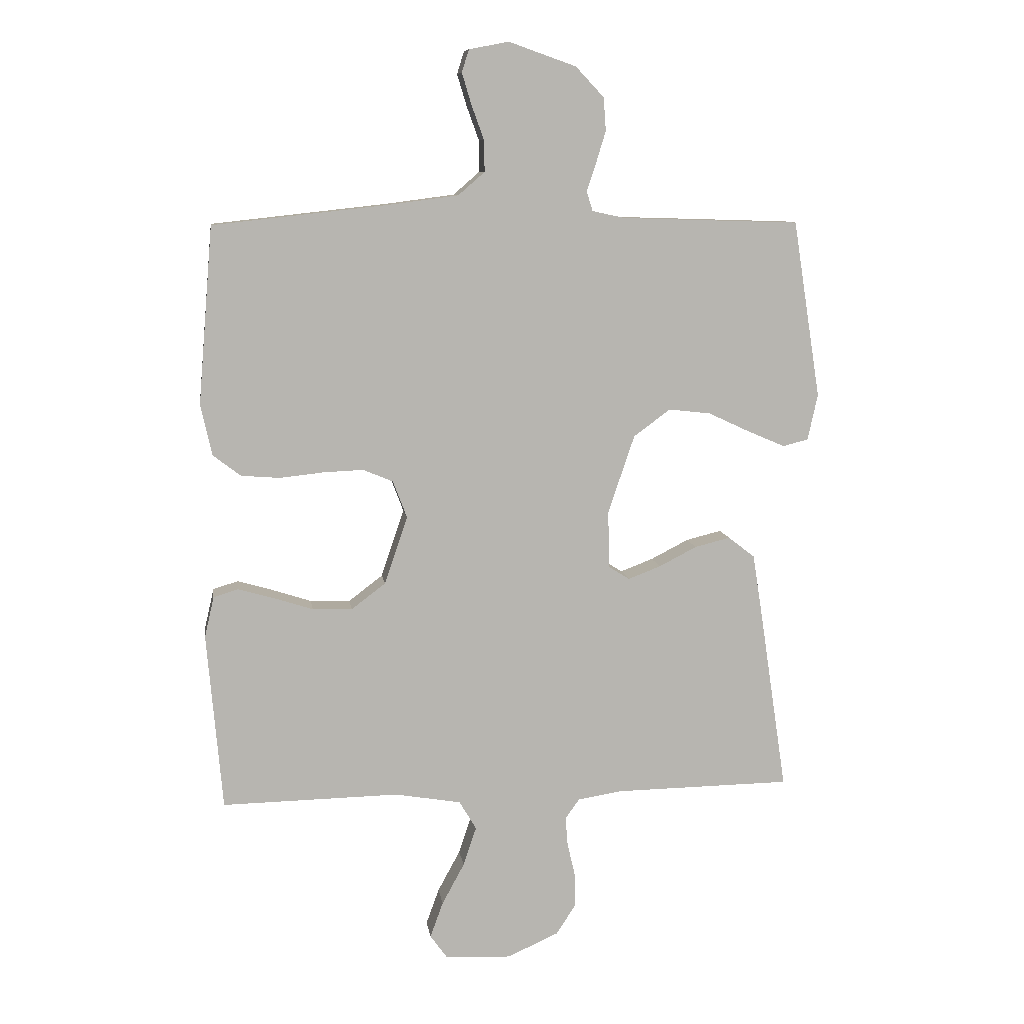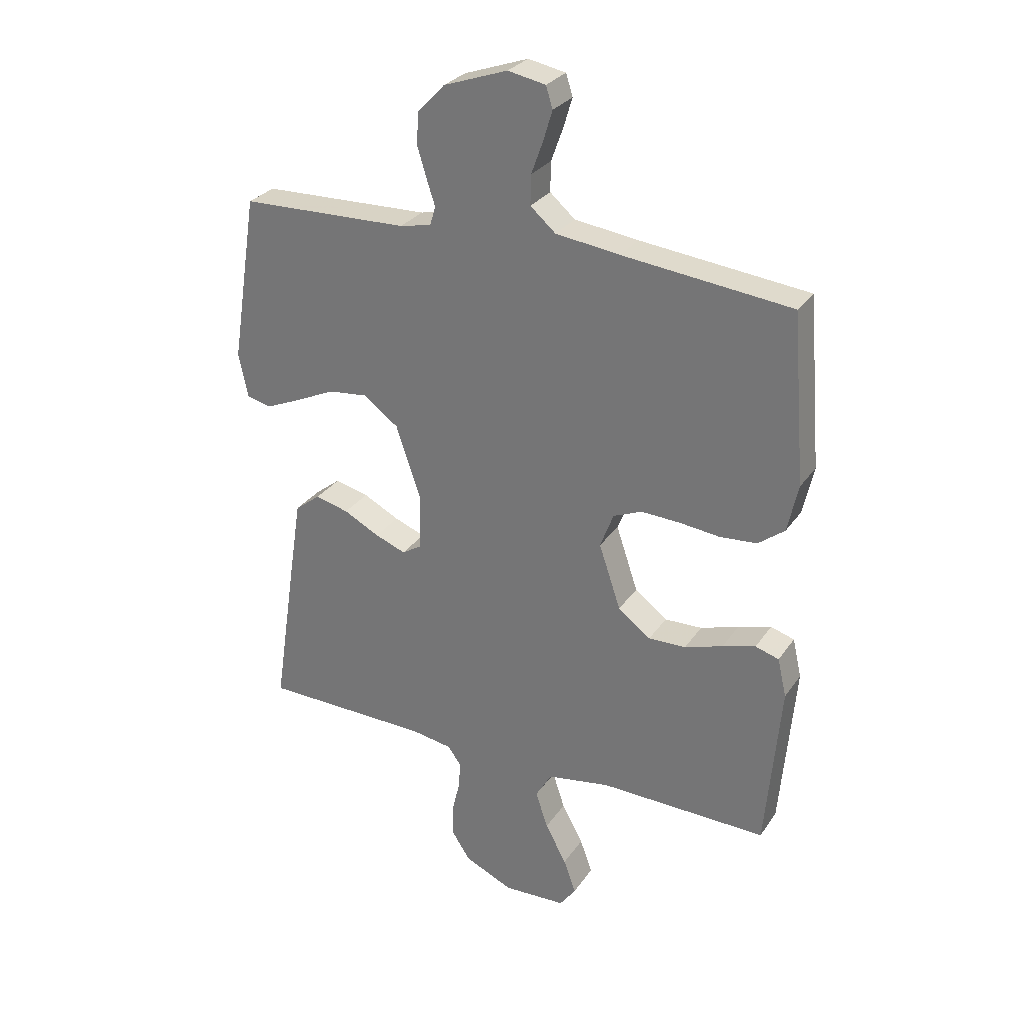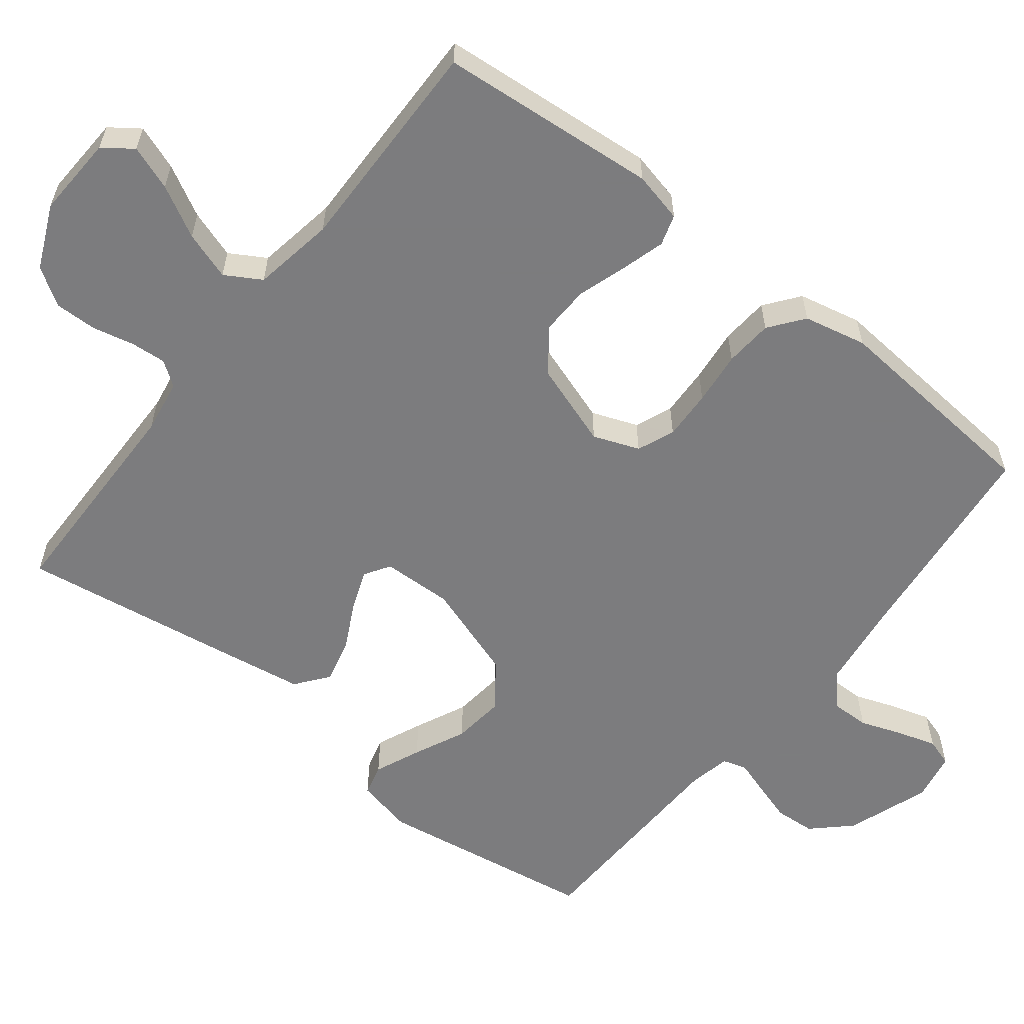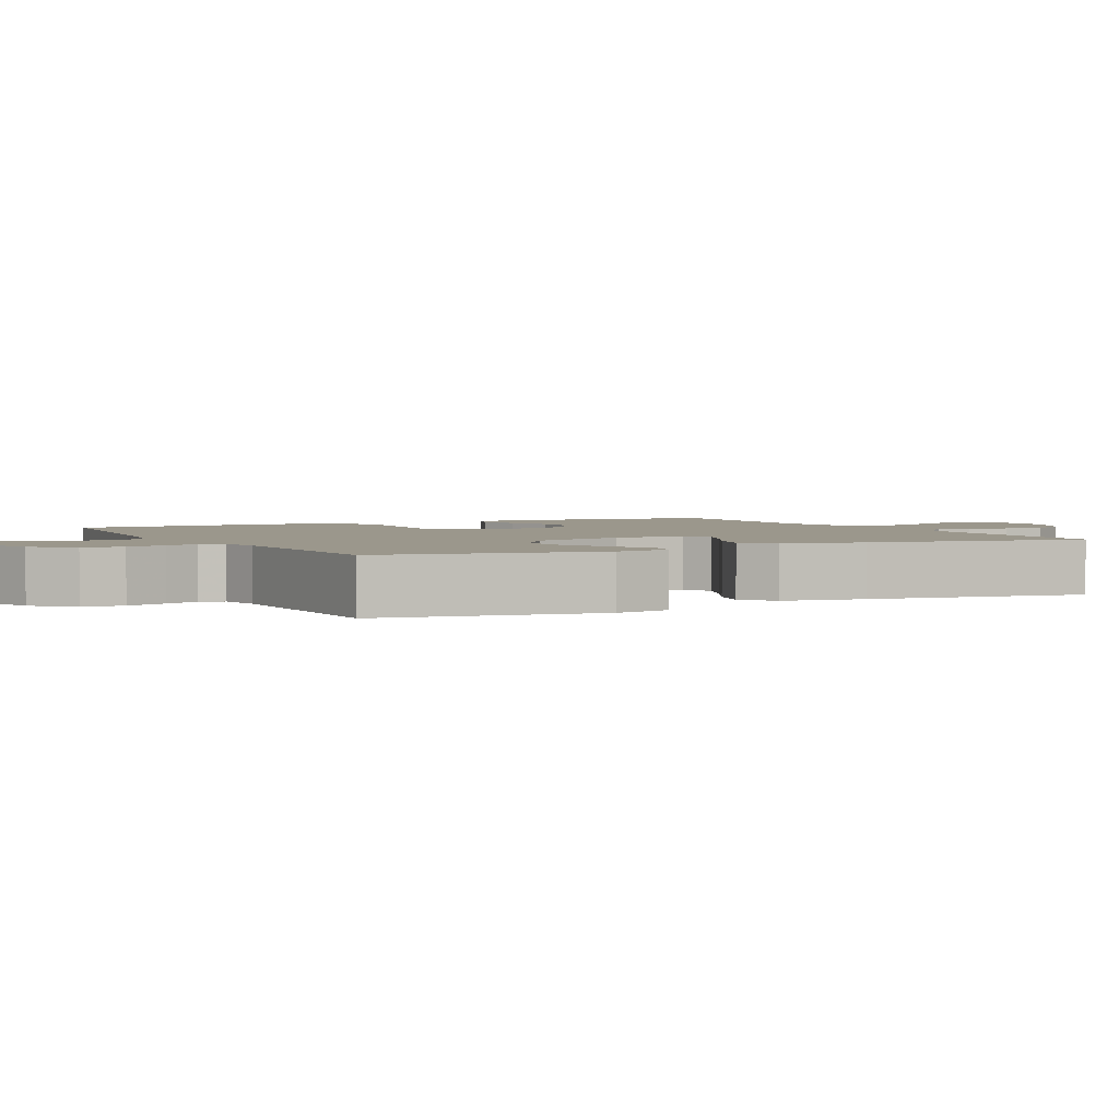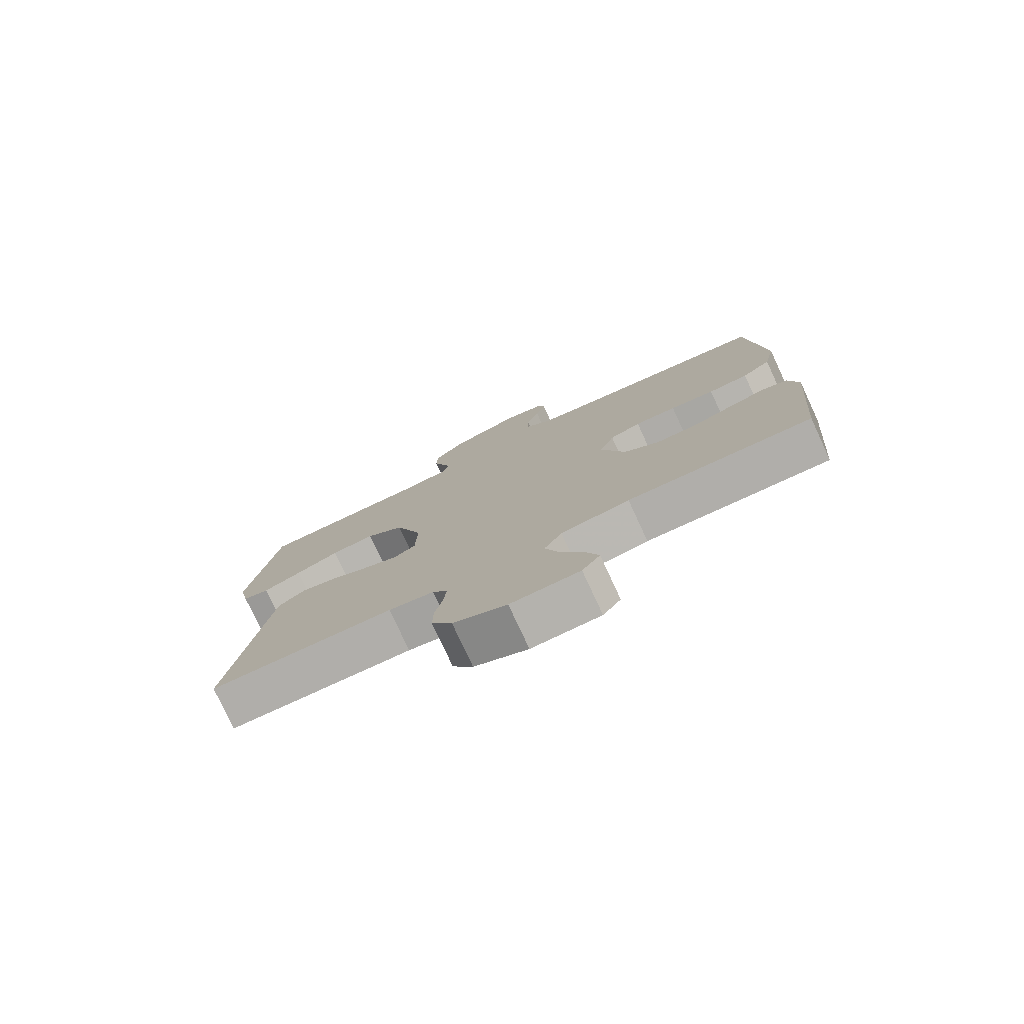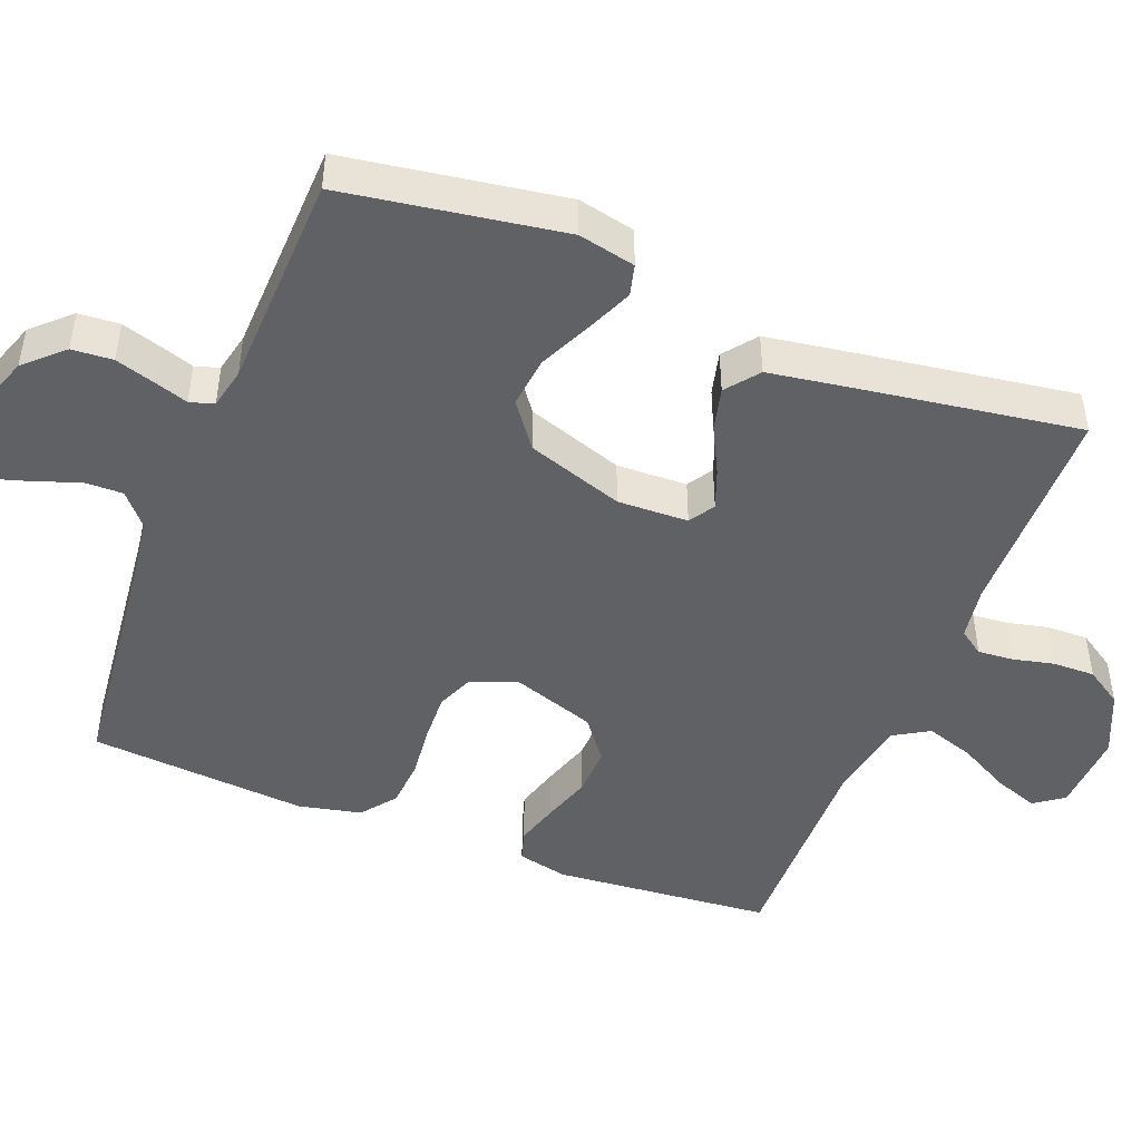
<metadata>
{"format":"obj","ext":"obj","renderer":"f3d","projection":"perspective","resolution":1024,"background":"white","views":[{"elev":9.5,"azim":-8.0,"up":"+Z"},{"elev":28.9,"azim":-152.3,"up":"+Z"},{"elev":-58.9,"azim":-128.2,"up":"+Y"},{"elev":2.6,"azim":63.0,"up":"+Y"},{"elev":-78.3,"azim":-155.1,"up":"+Z"},{"elev":-46.6,"azim":68.5,"up":"+Y"}]}
</metadata>
<code>
v -0.5 0.07 -0.5
v -0.526 0.07 -0.2
v -0.51 0.07 -0.131
v -0.468 0.07 -0.118
v -0.409 0.07 -0.135
v -0.341 0.07 -0.157
v -0.274 0.07 -0.159
v -0.216 0.07 -0.115
v -0.177 0.07 0
v -0.201 0.07 0.063
v -0.252 0.07 0.084
v -0.32 0.07 0.081
v -0.393 0.07 0.073
v -0.459 0.07 0.078
v -0.506 0.07 0.114
v -0.525 0.07 0.2
v -0.5 0.07 0.5
v -0.2 0.07 0.533
v -0.086 0.07 0.548
v -0.041 0.07 0.587
v -0.042 0.07 0.64
v -0.063 0.07 0.698
v -0.079 0.07 0.751
v -0.067 0.07 0.789
v 0 0.07 0.802
v 0.114 0.07 0.762
v 0.162 0.07 0.711
v 0.166 0.07 0.655
v 0.149 0.07 0.6
v 0.134 0.07 0.554
v 0.144 0.07 0.521
v 0.2 0.07 0.509
v 0.5 0.07 0.5
v 0.547 0.07 0.2
v 0.53 0.07 0.122
v 0.487 0.07 0.111
v 0.424 0.07 0.138
v 0.353 0.07 0.171
v 0.282 0.07 0.179
v 0.22 0.07 0.133
v 0.175 0.07 0
v 0.178 0.07 -0.097
v 0.213 0.07 -0.119
v 0.268 0.07 -0.098
v 0.332 0.07 -0.065
v 0.392 0.07 -0.05
v 0.437 0.07 -0.085
v 0.455 0.07 -0.2
v 0.5 0.07 -0.5
v 0.2 0.07 -0.505
v 0.126 0.07 -0.517
v 0.102 0.07 -0.551
v 0.106 0.07 -0.6
v 0.119 0.07 -0.656
v 0.12 0.07 -0.714
v 0.087 0.07 -0.765
v 0 0.07 -0.804
v -0.112 0.07 -0.799
v -0.141 0.07 -0.759
v -0.119 0.07 -0.698
v -0.081 0.07 -0.628
v -0.059 0.07 -0.562
v -0.088 0.07 -0.513
v -0.2 0.07 -0.494
v -0.5 0 -0.5
v -0.526 0 -0.2
v -0.51 0 -0.131
v -0.468 0 -0.118
v -0.409 0 -0.135
v -0.341 0 -0.157
v -0.274 0 -0.159
v -0.216 0 -0.115
v -0.177 0 0
v -0.201 0 0.063
v -0.252 0 0.084
v -0.32 0 0.081
v -0.393 0 0.073
v -0.459 0 0.078
v -0.506 0 0.114
v -0.525 0 0.2
v -0.5 0 0.5
v -0.2 0 0.533
v -0.086 0 0.548
v -0.041 0 0.587
v -0.042 0 0.64
v -0.063 0 0.698
v -0.079 0 0.751
v -0.067 0 0.789
v 0 0 0.802
v 0.114 0 0.762
v 0.162 0 0.711
v 0.166 0 0.655
v 0.149 0 0.6
v 0.134 0 0.554
v 0.144 0 0.521
v 0.2 0 0.509
v 0.5 0 0.5
v 0.547 0 0.2
v 0.53 0 0.122
v 0.487 0 0.111
v 0.424 0 0.138
v 0.353 0 0.171
v 0.282 0 0.179
v 0.22 0 0.133
v 0.175 0 0
v 0.178 0 -0.097
v 0.213 0 -0.119
v 0.268 0 -0.098
v 0.332 0 -0.065
v 0.392 0 -0.05
v 0.437 0 -0.085
v 0.455 0 -0.2
v 0.5 0 -0.5
v 0.2 0 -0.505
v 0.126 0 -0.517
v 0.102 0 -0.551
v 0.106 0 -0.6
v 0.119 0 -0.656
v 0.12 0 -0.714
v 0.087 0 -0.765
v 0 0 -0.804
v -0.112 0 -0.799
v -0.141 0 -0.759
v -0.119 0 -0.698
v -0.081 0 -0.628
v -0.059 0 -0.562
v -0.088 0 -0.513
v -0.2 0 -0.494
f 59 60 61
f 58 59 61
f 57 58 61
f 56 57 61
f 55 56 61
f 54 55 61
f 53 54 61
f 52 53 61 62
f 51 52 62 63
f 48 49 50
f 47 48 50
f 46 47 50
f 45 46 50
f 44 45 50
f 51 63 64
f 50 51 64
f 44 50 64
f 43 44 64
f 36 37 38
f 35 36 38
f 34 35 38
f 33 34 38
f 32 33 38
f 31 32 38 39
f 28 29 30
f 27 28 30
f 26 27 30
f 25 26 30
f 24 25 30
f 23 24 30
f 22 23 30
f 21 22 30
f 20 21 30 31
f 31 39 40
f 20 31 40
f 19 20 40
f 16 17 18
f 15 16 18
f 14 15 18
f 13 14 18
f 12 13 18
f 18 19 40
f 12 18 40
f 11 12 40
f 4 5 6
f 3 4 6
f 2 3 6
f 1 2 6
f 64 1 6
f 64 6 7
f 64 7 8
f 43 64 8
f 42 43 8
f 41 42 8 9
f 10 11 40 41
f 9 10 41
f 125 124 123
f 125 123 122
f 125 122 121
f 125 121 120
f 125 120 119
f 125 119 118
f 125 118 117
f 126 125 117 116
f 127 126 116 115
f 114 113 112
f 114 112 111
f 114 111 110
f 114 110 109
f 114 109 108
f 128 127 115
f 128 115 114
f 128 114 108
f 128 108 107
f 102 101 100
f 102 100 99
f 102 99 98
f 102 98 97
f 102 97 96
f 103 102 96 95
f 94 93 92
f 94 92 91
f 94 91 90
f 94 90 89
f 94 89 88
f 94 88 87
f 94 87 86
f 94 86 85
f 95 94 85 84
f 104 103 95
f 104 95 84
f 104 84 83
f 82 81 80
f 82 80 79
f 82 79 78
f 82 78 77
f 82 77 76
f 104 83 82
f 104 82 76
f 104 76 75
f 70 69 68
f 70 68 67
f 70 67 66
f 70 66 65
f 70 65 128
f 71 70 128
f 72 71 128
f 72 128 107
f 72 107 106
f 73 72 106 105
f 105 104 75 74
f 105 74 73
f 1 65 66 2
f 2 66 67 3
f 3 67 68 4
f 4 68 69 5
f 5 69 70 6
f 6 70 71 7
f 7 71 72 8
f 8 72 73 9
f 9 73 74 10
f 10 74 75 11
f 11 75 76 12
f 12 76 77 13
f 13 77 78 14
f 14 78 79 15
f 15 79 80 16
f 16 80 81 17
f 17 81 82 18
f 18 82 83 19
f 19 83 84 20
f 20 84 85 21
f 21 85 86 22
f 22 86 87 23
f 23 87 88 24
f 24 88 89 25
f 25 89 90 26
f 26 90 91 27
f 27 91 92 28
f 28 92 93 29
f 29 93 94 30
f 30 94 95 31
f 31 95 96 32
f 32 96 97 33
f 33 97 98 34
f 34 98 99 35
f 35 99 100 36
f 36 100 101 37
f 37 101 102 38
f 38 102 103 39
f 39 103 104 40
f 40 104 105 41
f 41 105 106 42
f 42 106 107 43
f 43 107 108 44
f 44 108 109 45
f 45 109 110 46
f 46 110 111 47
f 47 111 112 48
f 48 112 113 49
f 49 113 114 50
f 50 114 115 51
f 51 115 116 52
f 52 116 117 53
f 53 117 118 54
f 54 118 119 55
f 55 119 120 56
f 56 120 121 57
f 57 121 122 58
f 58 122 123 59
f 59 123 124 60
f 60 124 125 61
f 61 125 126 62
f 62 126 127 63
f 63 127 128 64
f 64 128 65 1

</code>
